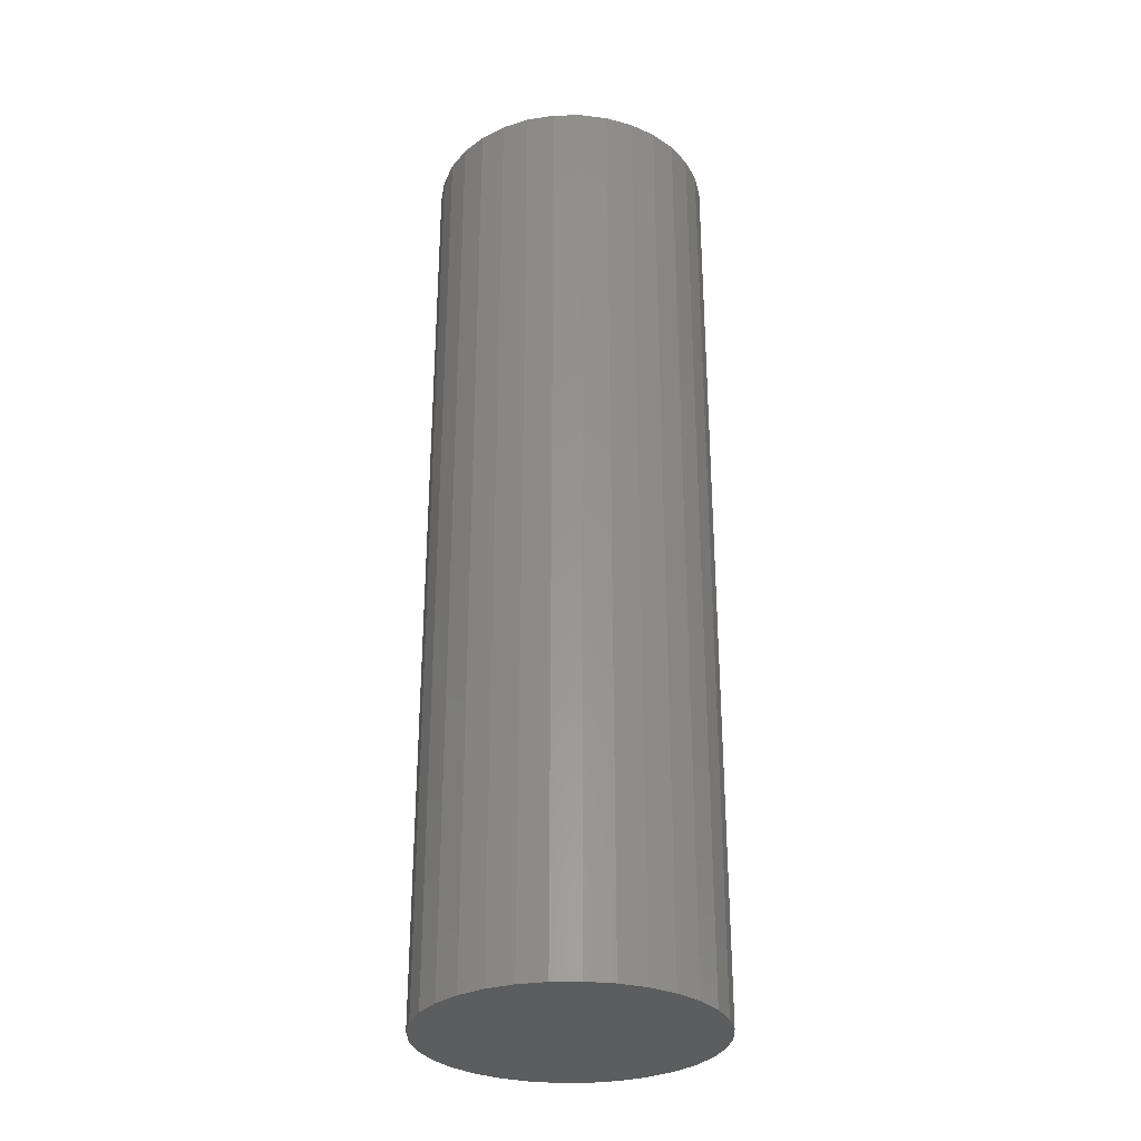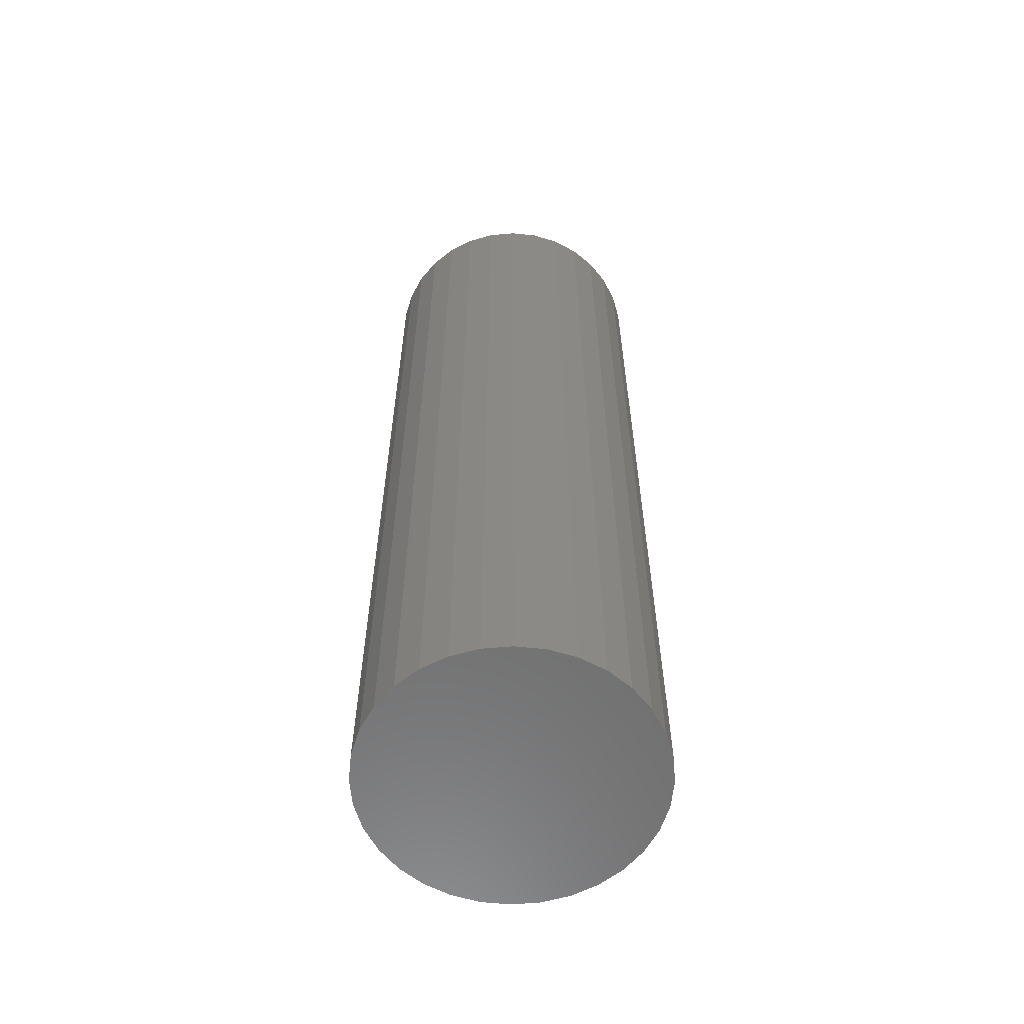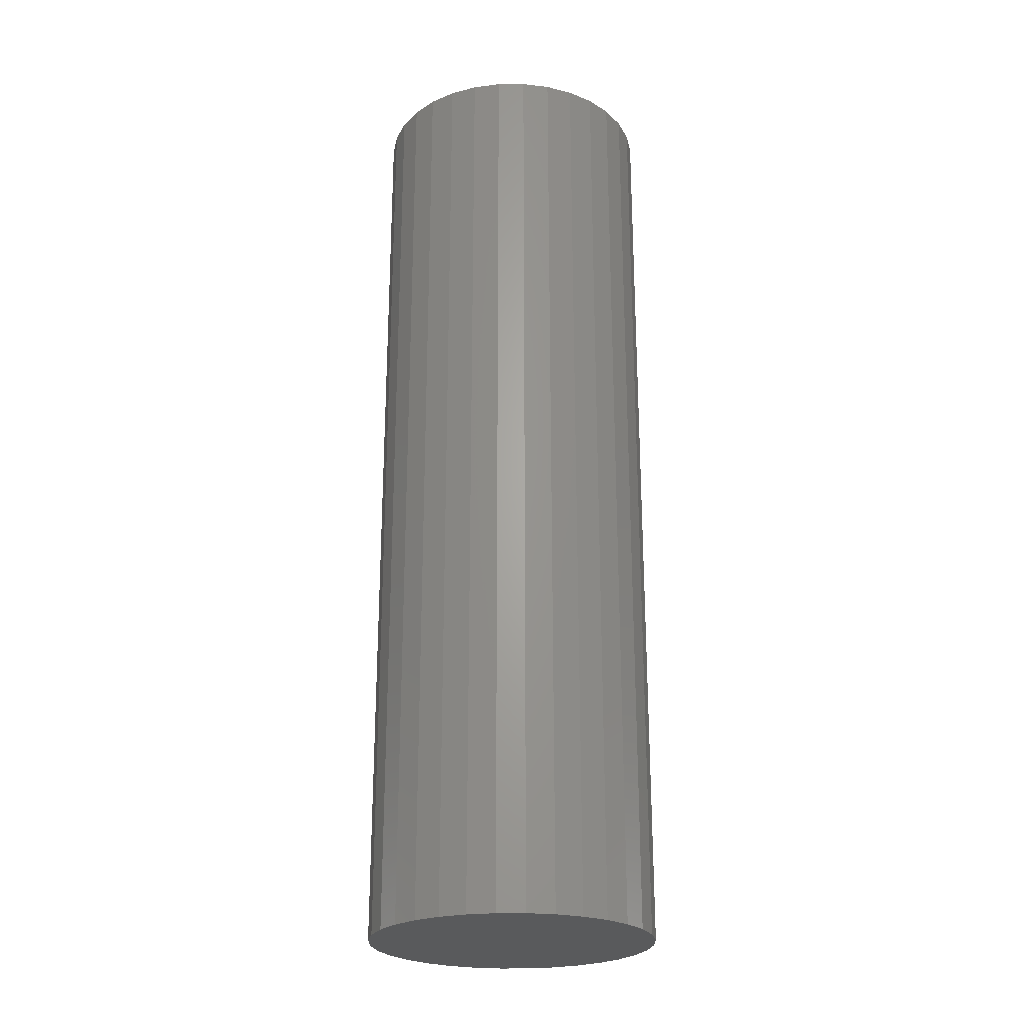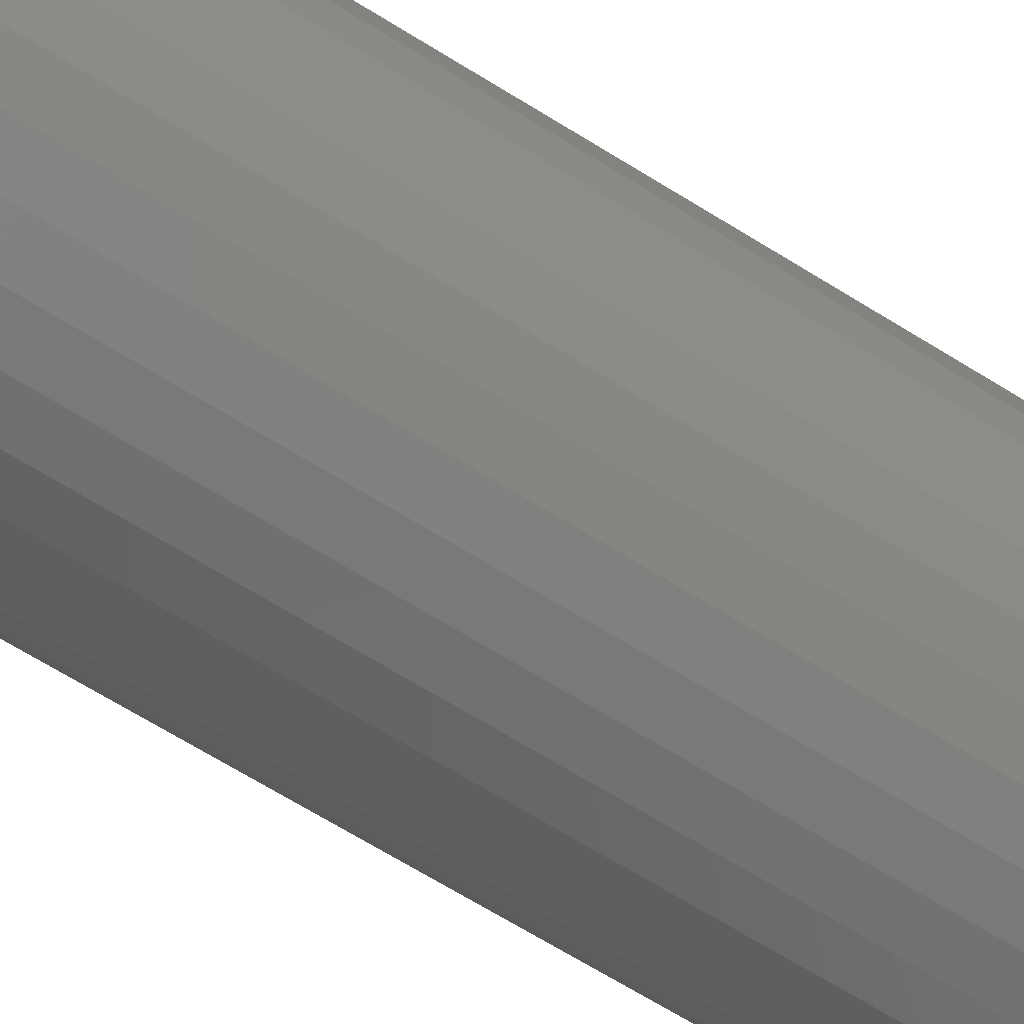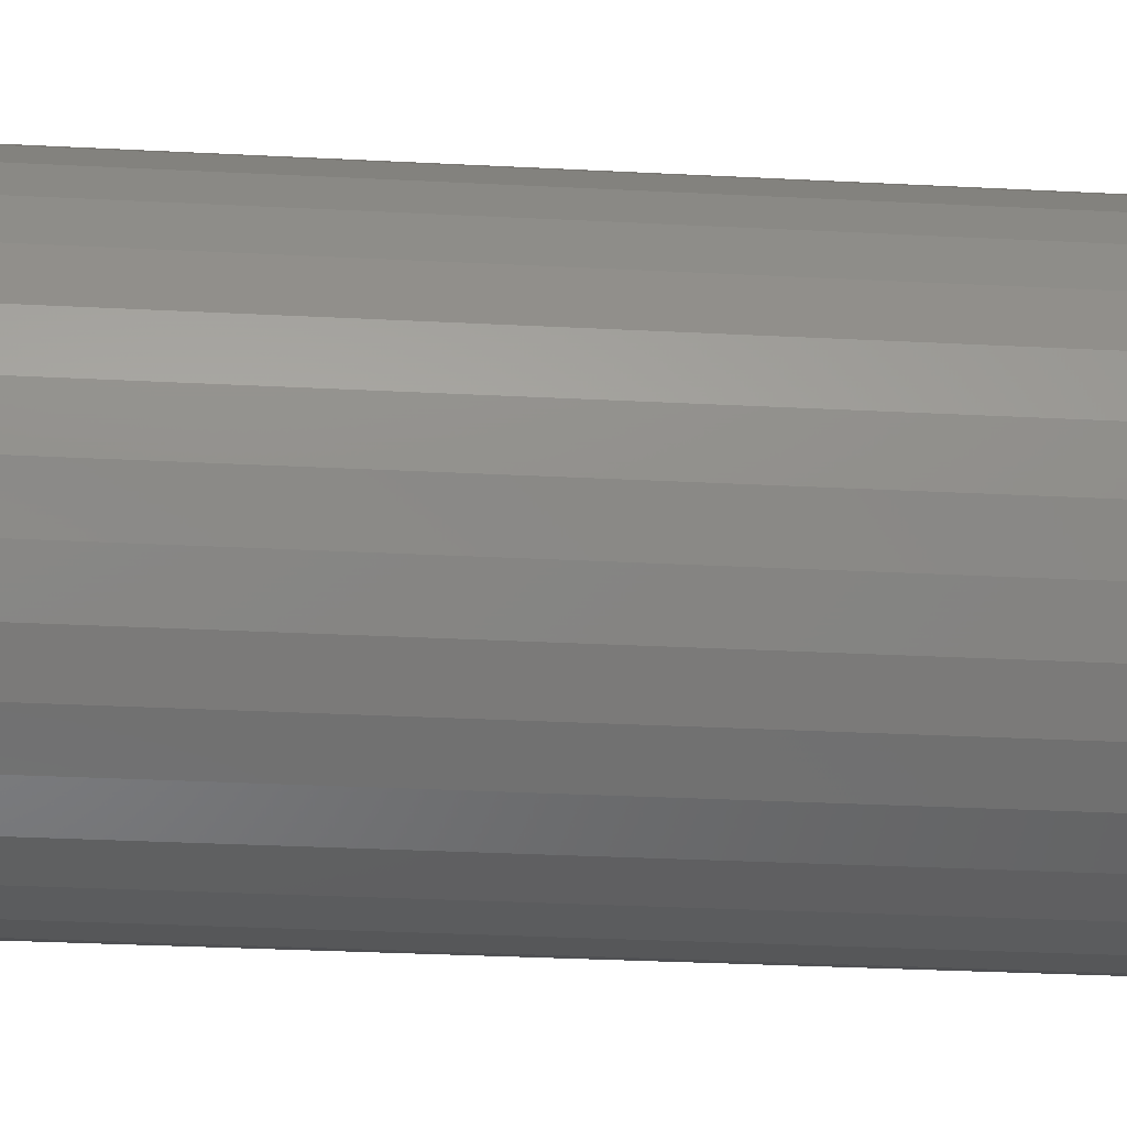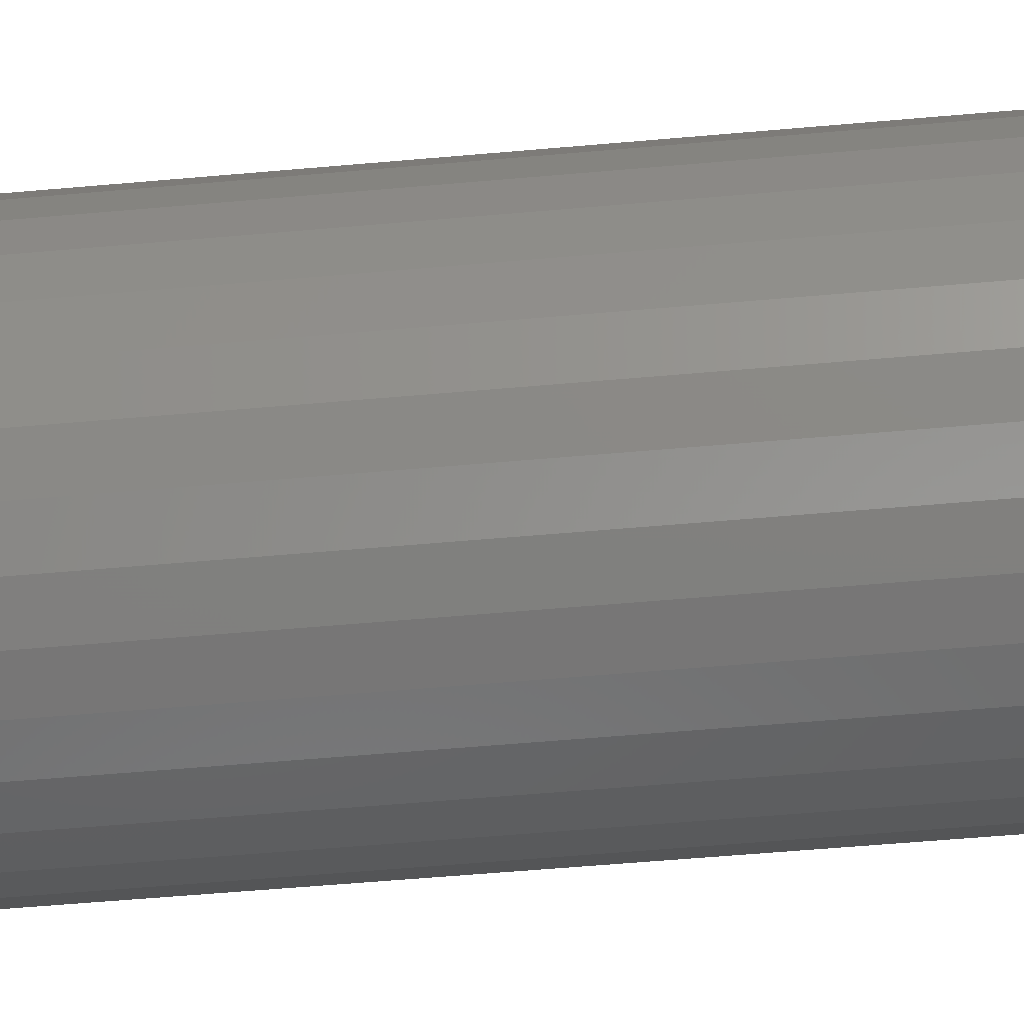
<metadata>
{"format":"stl","ext":"stl","renderer":"f3d","projection":"perspective","resolution":1024,"background":"white","views":[{"elev":-30.6,"azim":29.6,"up":"+Y"},{"elev":-59.9,"azim":100.7,"up":"+Y"},{"elev":-24.3,"azim":152.3,"up":"+Y"},{"elev":-67.1,"azim":-122.0,"up":"+Z"},{"elev":-22.9,"azim":84.4,"up":"+Z"},{"elev":-52.4,"azim":95.6,"up":"+Z"}]}
</metadata>
<code>
# stl→obj: 64 verts, 124 faces
v -0.02917 -0.9844 0.1411
v 0.02917 -0.9844 0.1411
v 4.577e-18 -0.9844 0.144
v -0.05721 -0.9844 0.1326
v 0.05721 -0.9844 0.1326
v 0.05721 -0.9844 -0.1436
v -0.02917 -0.9844 -0.1521
v 0.02917 -0.9844 -0.1521
v -5.035e-17 -0.9844 -0.155
v 0.08306 -0.9844 0.1188
v -0.08306 -0.9844 0.1188
v 0.1057 -0.9844 0.1002
v -0.1057 -0.9844 0.1002
v 0.1243 -0.9844 0.07755
v -0.1243 -0.9844 0.07755
v 0.1381 -0.9844 0.0517
v -0.1381 -0.9844 0.0517
v 0.1466 -0.9844 0.02366
v -0.1466 -0.9844 0.02366
v 0.1495 -0.9844 -0.00551
v -0.1495 -0.9844 -0.00551
v 0.1466 -0.9844 -0.03468
v -0.1466 -0.9844 -0.03468
v 0.1381 -0.9844 -0.06272
v -0.1381 -0.9844 -0.06272
v 0.1243 -0.9844 -0.08857
v -0.1243 -0.9844 -0.08857
v 0.1057 -0.9844 -0.1112
v -0.1057 -0.9844 -0.1112
v 0.08306 -0.9844 -0.1298
v -0.08306 -0.9844 -0.1298
v -0.05721 -0.9844 -0.1436
v 4.577e-18 8.299e-18 0.144
v 0.02917 8.14e-18 0.1411
v -0.02917 8.14e-18 0.1411
v -0.05721 7.668e-18 0.1326
v 0.05721 7.668e-18 0.1326
v 0.02917 -8.14e-18 -0.1521
v -0.02917 -8.14e-18 -0.1521
v 0.05721 -7.668e-18 -0.1436
v -5.035e-17 -8.299e-18 -0.155
v -0.05721 -7.668e-18 -0.1436
v -0.08306 -6.901e-18 -0.1298
v 0.08306 -6.901e-18 -0.1298
v -0.1057 -5.868e-18 -0.1112
v 0.1057 -5.868e-18 -0.1112
v -0.1243 -4.611e-18 -0.08857
v 0.1243 -4.611e-18 -0.08857
v -0.1381 -3.176e-18 -0.06272
v 0.1381 -3.176e-18 -0.06272
v -0.1466 -1.619e-18 -0.03468
v 0.1466 -1.619e-18 -0.03468
v -0.1495 1.525e-33 -0.00551
v 0.1495 0 -0.00551
v -0.1466 1.619e-18 0.02366
v 0.1466 1.619e-18 0.02366
v -0.1381 3.176e-18 0.0517
v 0.1381 3.176e-18 0.0517
v -0.1243 4.611e-18 0.07755
v 0.1243 4.611e-18 0.07755
v -0.1057 5.868e-18 0.1002
v 0.1057 5.868e-18 0.1002
v -0.08306 6.901e-18 0.1188
v 0.08306 6.901e-18 0.1188
f 1 2 3
f 2 1 4
f 2 4 5
f 6 7 8
f 8 7 9
f 5 4 10
f 10 4 11
f 10 11 12
f 12 11 13
f 12 13 14
f 14 13 15
f 14 15 16
f 16 15 17
f 16 17 18
f 18 17 19
f 18 19 20
f 20 19 21
f 20 21 22
f 22 21 23
f 22 23 24
f 24 23 25
f 24 25 26
f 26 25 27
f 26 27 28
f 28 27 29
f 28 29 30
f 30 29 31
f 30 31 6
f 6 31 32
f 6 32 7
f 33 34 35
f 36 35 34
f 37 36 34
f 38 39 40
f 41 39 38
f 39 42 40
f 40 42 43
f 40 43 44
f 44 43 45
f 44 45 46
f 46 45 47
f 46 47 48
f 48 47 49
f 48 49 50
f 50 49 51
f 50 51 52
f 52 51 53
f 52 53 54
f 54 53 55
f 54 55 56
f 56 55 57
f 56 57 58
f 58 57 59
f 58 59 60
f 60 59 61
f 60 61 62
f 62 61 63
f 62 63 64
f 64 63 36
f 64 36 37
f 54 20 52
f 52 20 22
f 52 22 50
f 50 22 24
f 50 24 48
f 48 24 26
f 48 26 46
f 46 26 28
f 46 28 44
f 44 28 30
f 44 30 40
f 40 30 6
f 40 6 38
f 38 6 8
f 38 8 41
f 41 8 9
f 41 9 39
f 39 9 7
f 39 7 42
f 42 7 32
f 42 32 43
f 43 32 31
f 43 31 45
f 45 31 29
f 45 29 47
f 47 29 27
f 47 27 49
f 49 27 25
f 49 25 51
f 51 25 23
f 51 23 53
f 53 23 21
f 53 21 55
f 55 21 19
f 55 19 57
f 57 19 17
f 57 17 59
f 59 17 15
f 59 15 61
f 61 15 13
f 61 13 63
f 63 13 11
f 63 11 36
f 36 11 4
f 36 4 35
f 35 4 1
f 35 1 33
f 33 1 3
f 33 3 34
f 34 3 2
f 34 2 37
f 37 2 5
f 37 5 64
f 64 5 10
f 64 10 62
f 62 10 12
f 62 12 60
f 60 12 14
f 60 14 58
f 58 14 16
f 58 16 56
f 56 16 18
f 56 18 54
f 54 18 20

</code>
